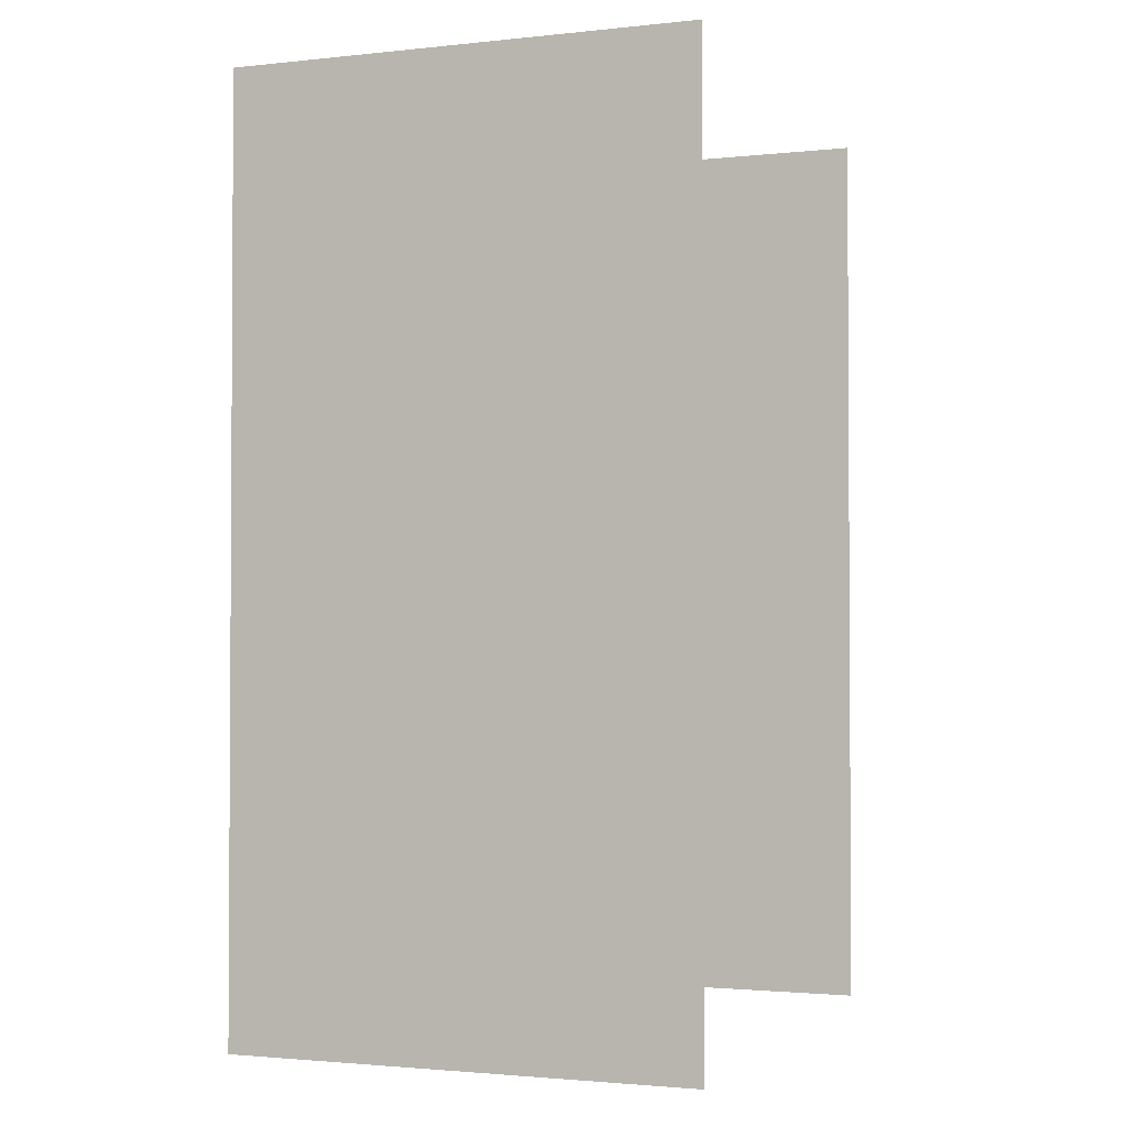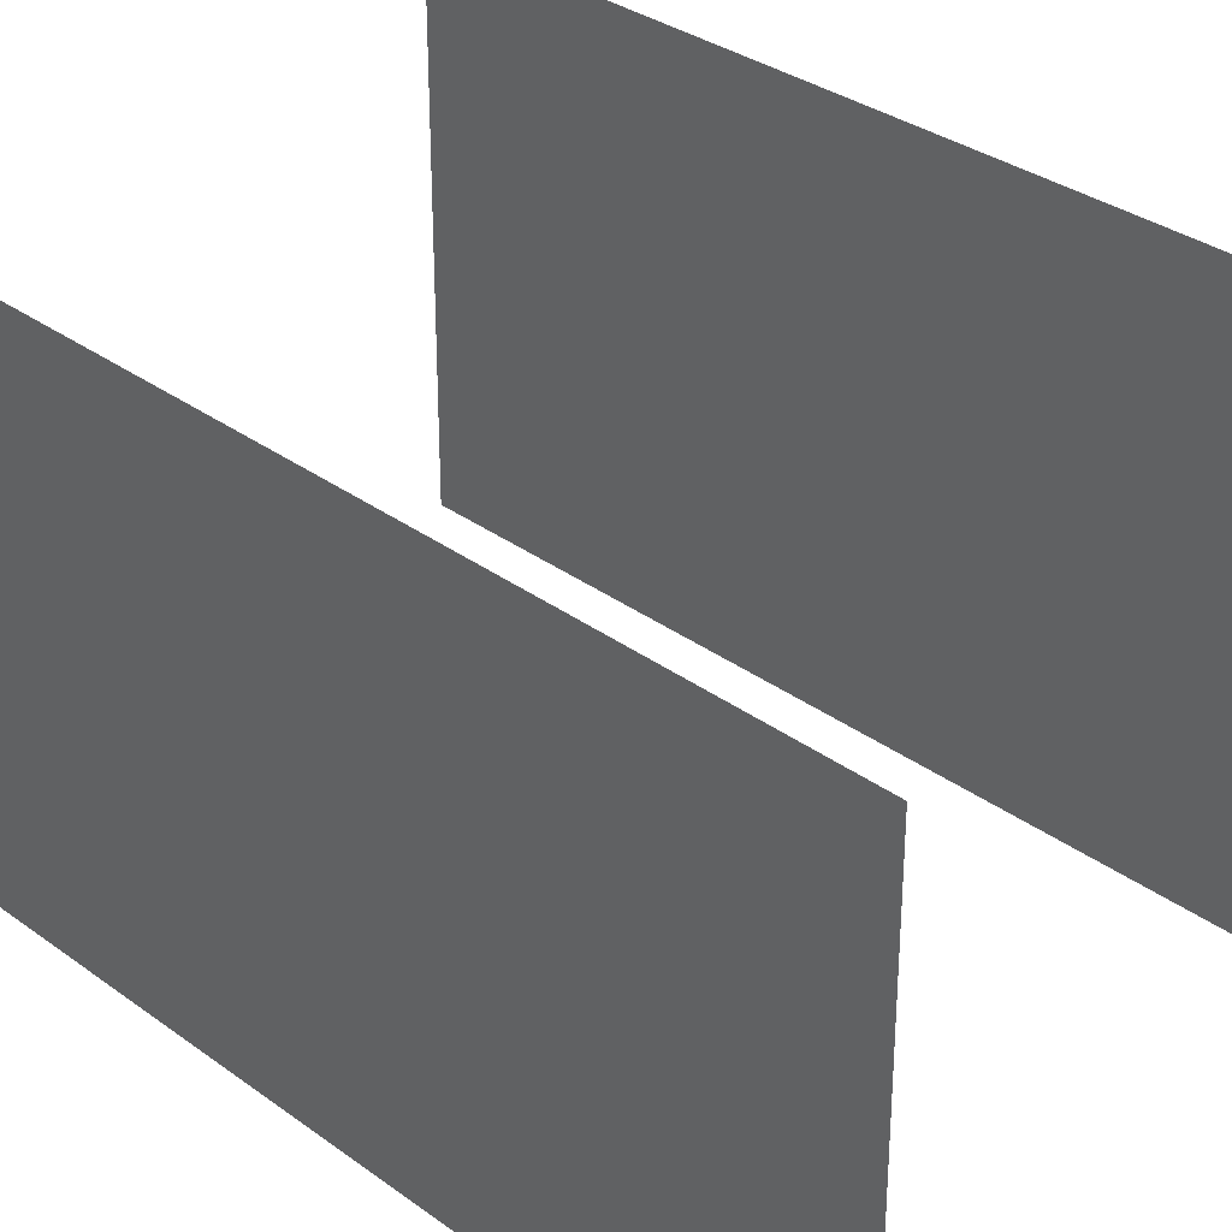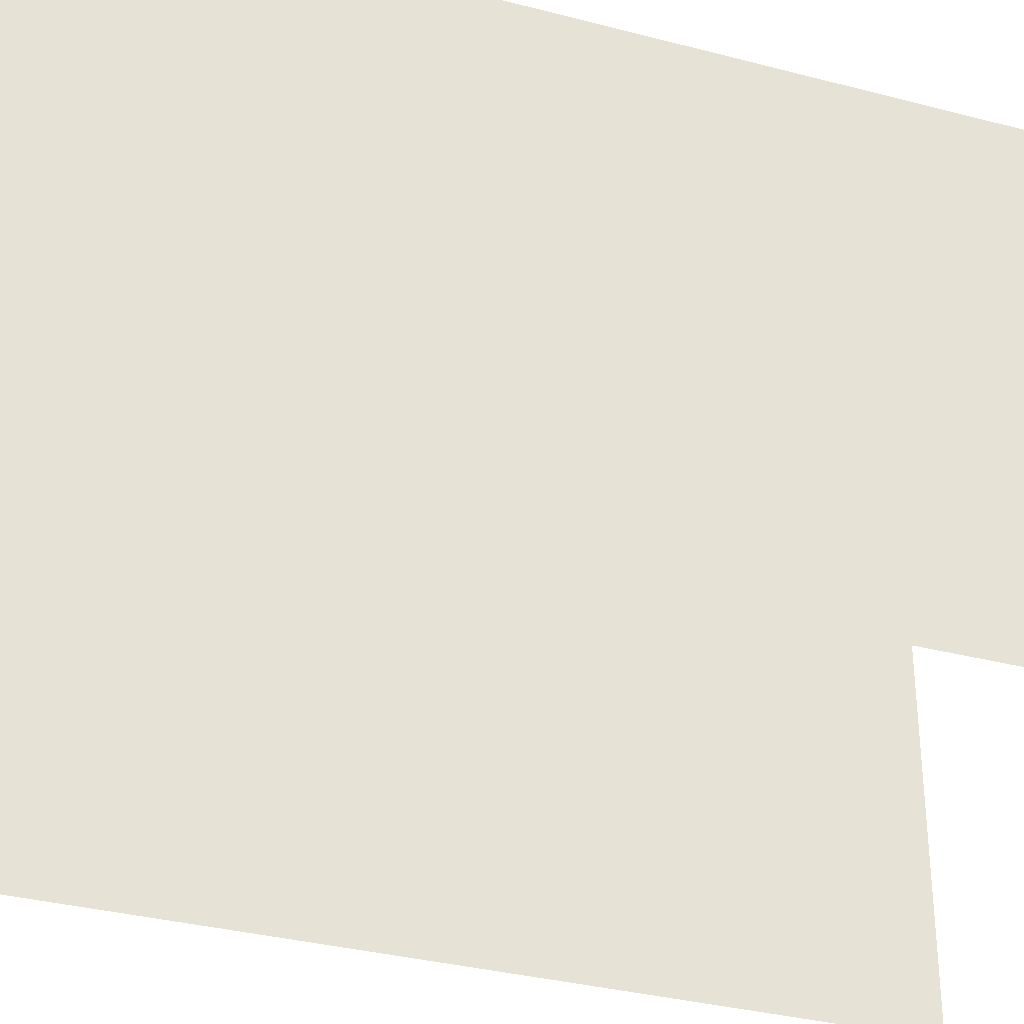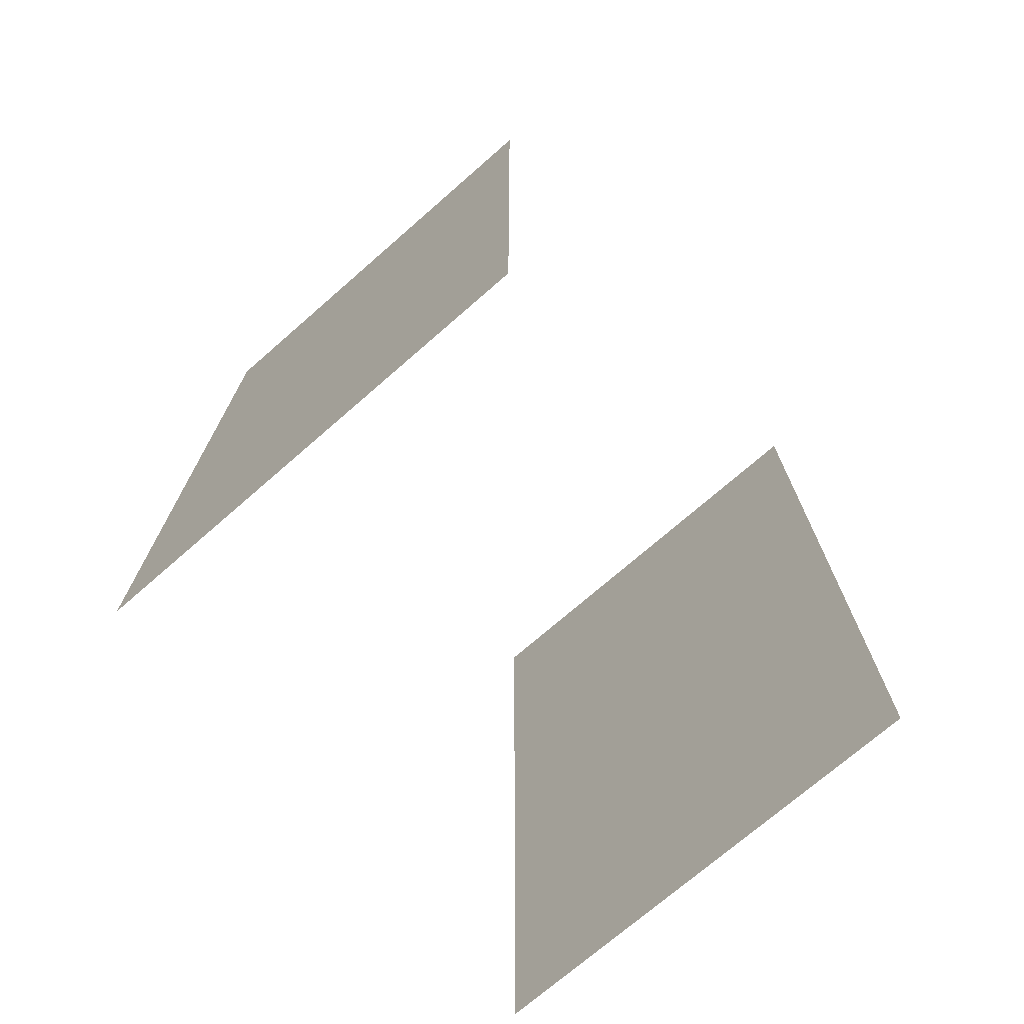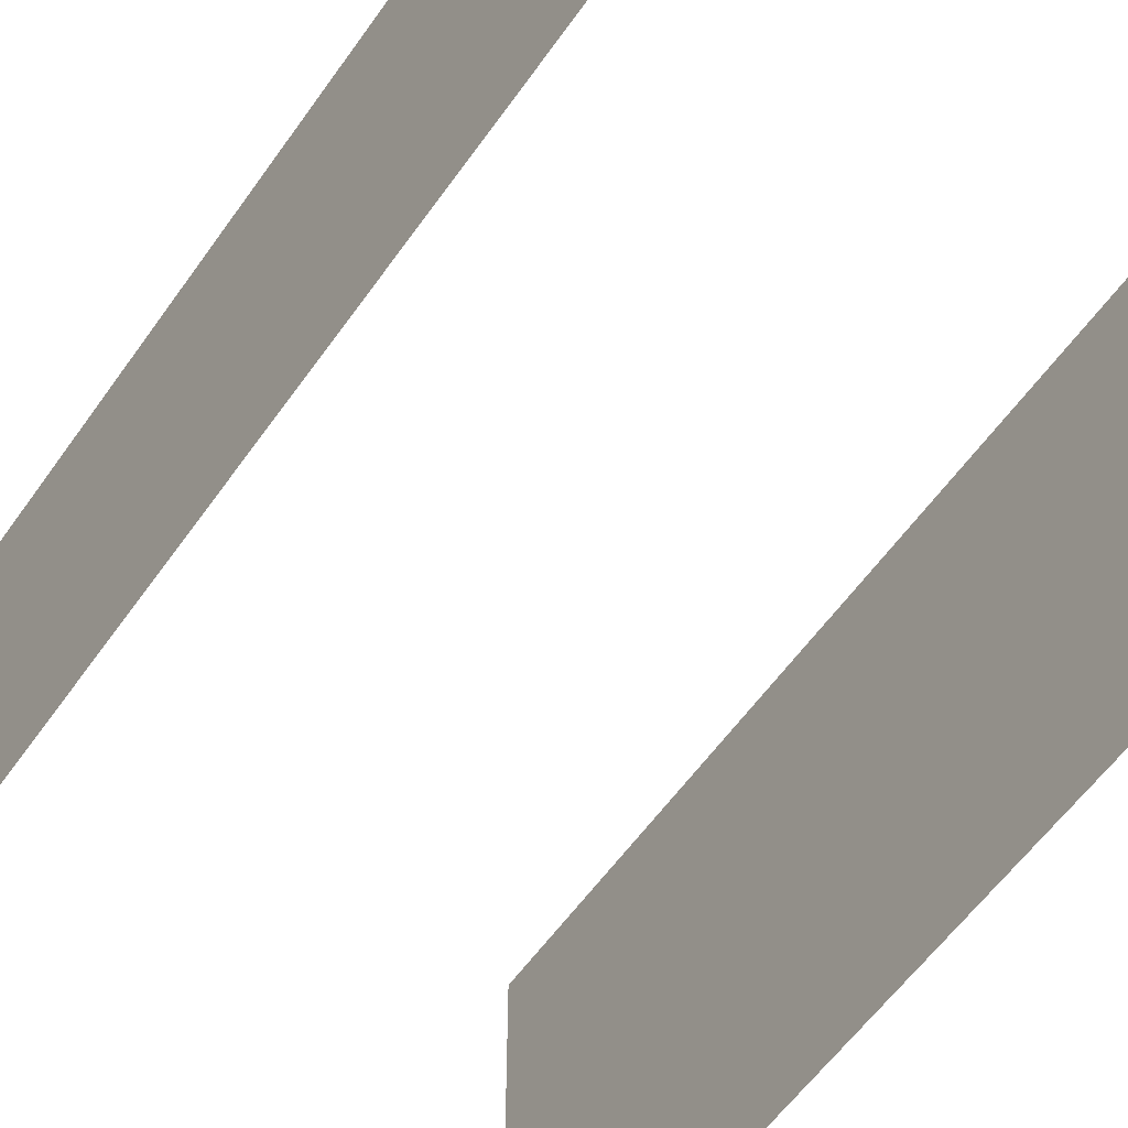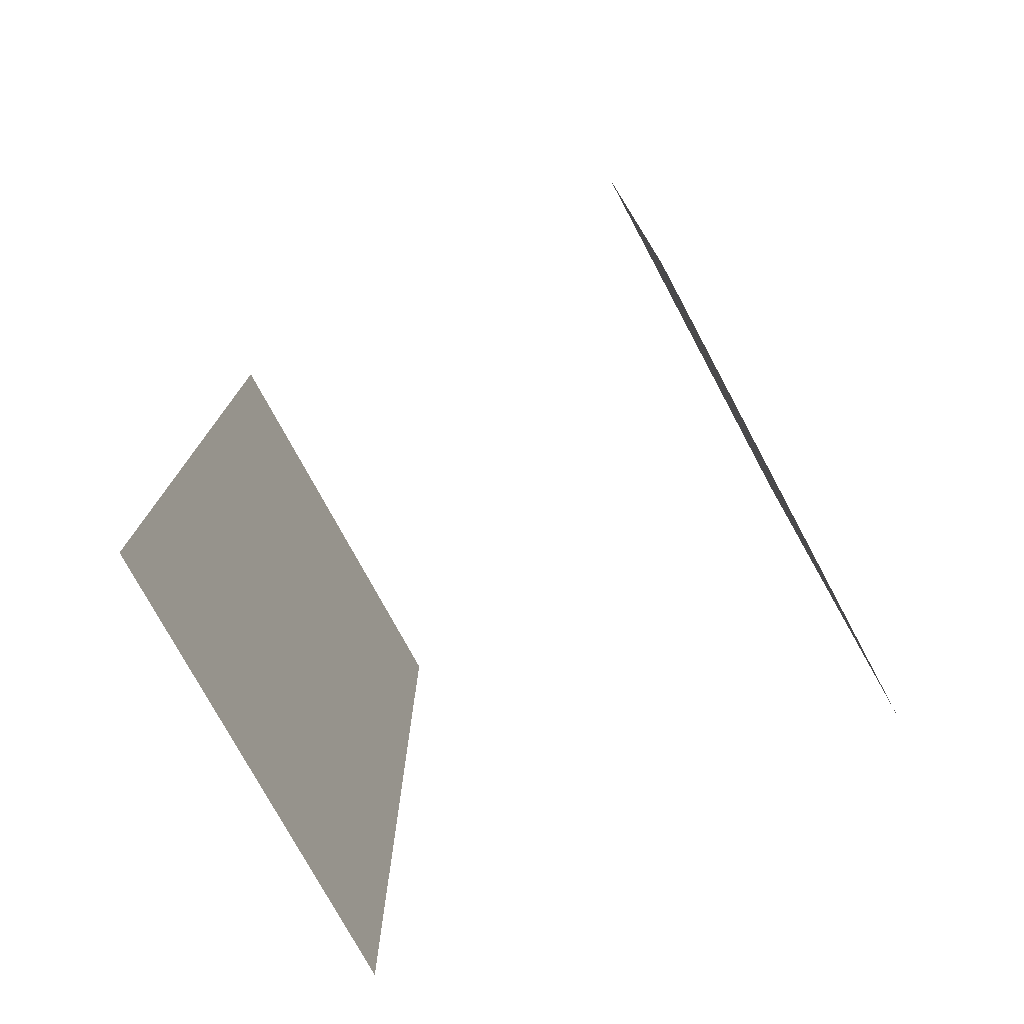
<metadata>
{"format":"obj","ext":"obj","renderer":"f3d","projection":"perspective","resolution":1024,"background":"white","views":[{"elev":-2.0,"azim":110.7,"up":"+Z"},{"elev":32.5,"azim":135.5,"up":"+Y"},{"elev":-33.6,"azim":-109.8,"up":"+Y"},{"elev":-72.7,"azim":131.1,"up":"+Z"},{"elev":-58.7,"azim":-35.0,"up":"+Y"},{"elev":-76.3,"azim":28.3,"up":"+Z"}]}
</metadata>
<code>
o 0
v 14 3 -24
v 14 27 24
v 14 27 -24
v 14 3 24
f 1 2 3
f 1 4 2
o 1
v -14 3 24
v -14 27 -24
v -14 27 24
v -14 3 -24
f 5 6 7
f 5 8 6

</code>
